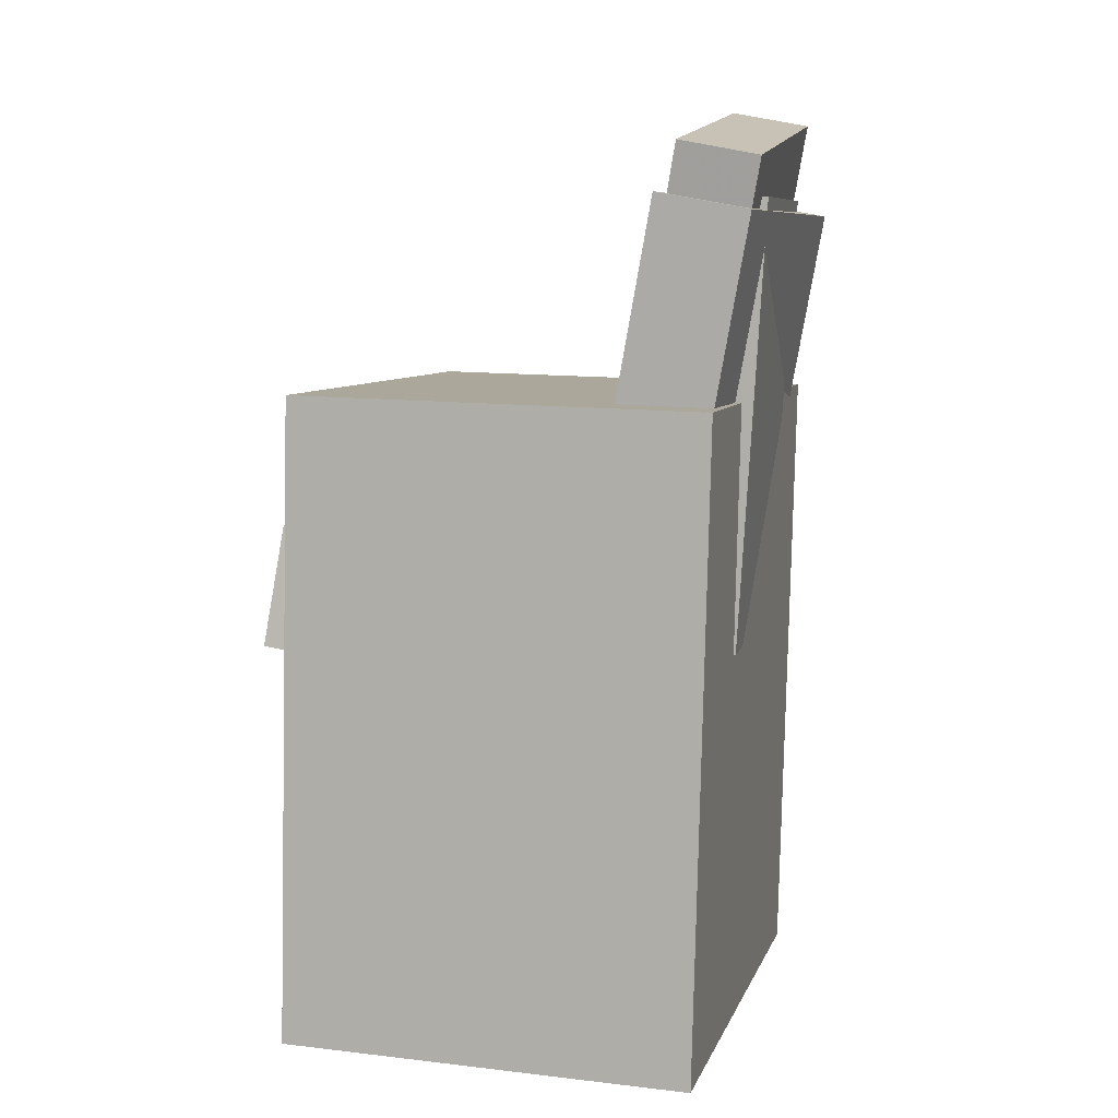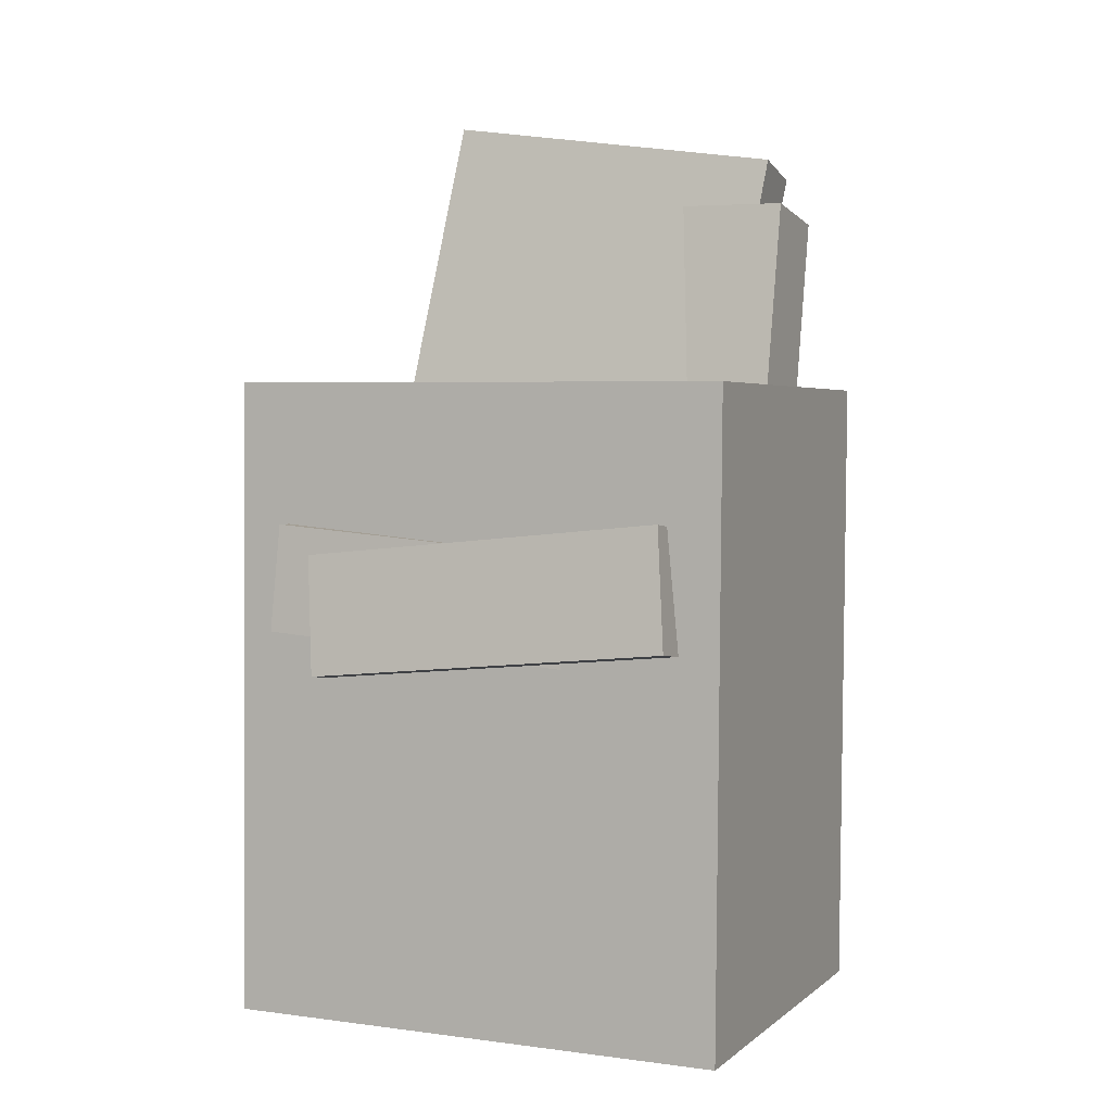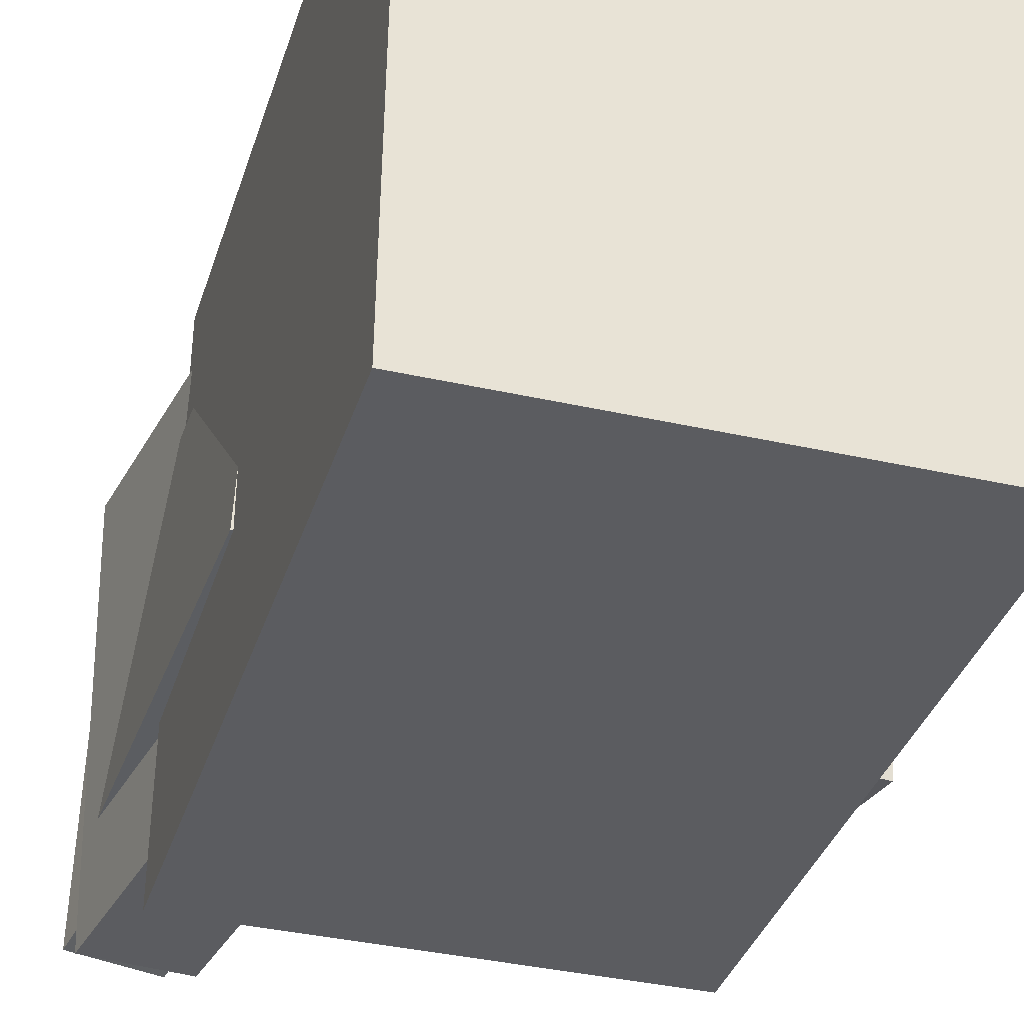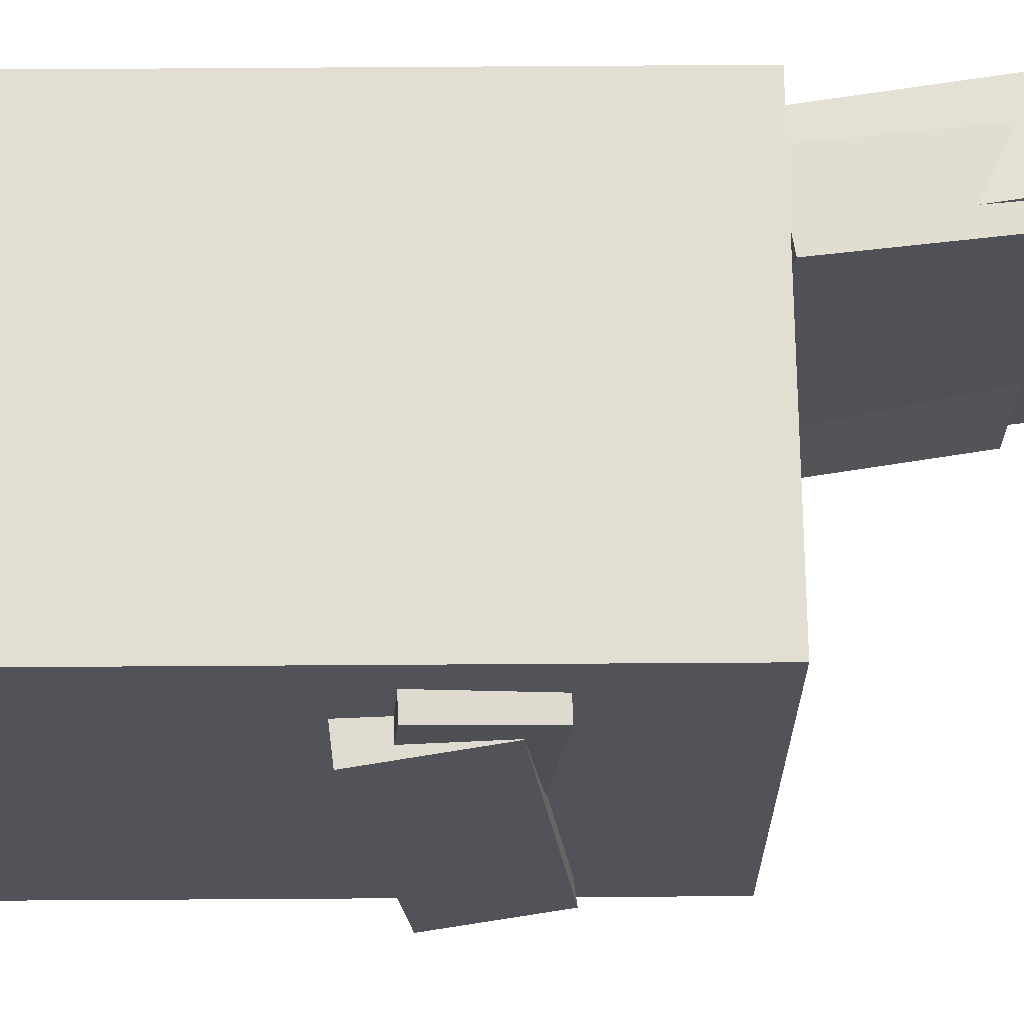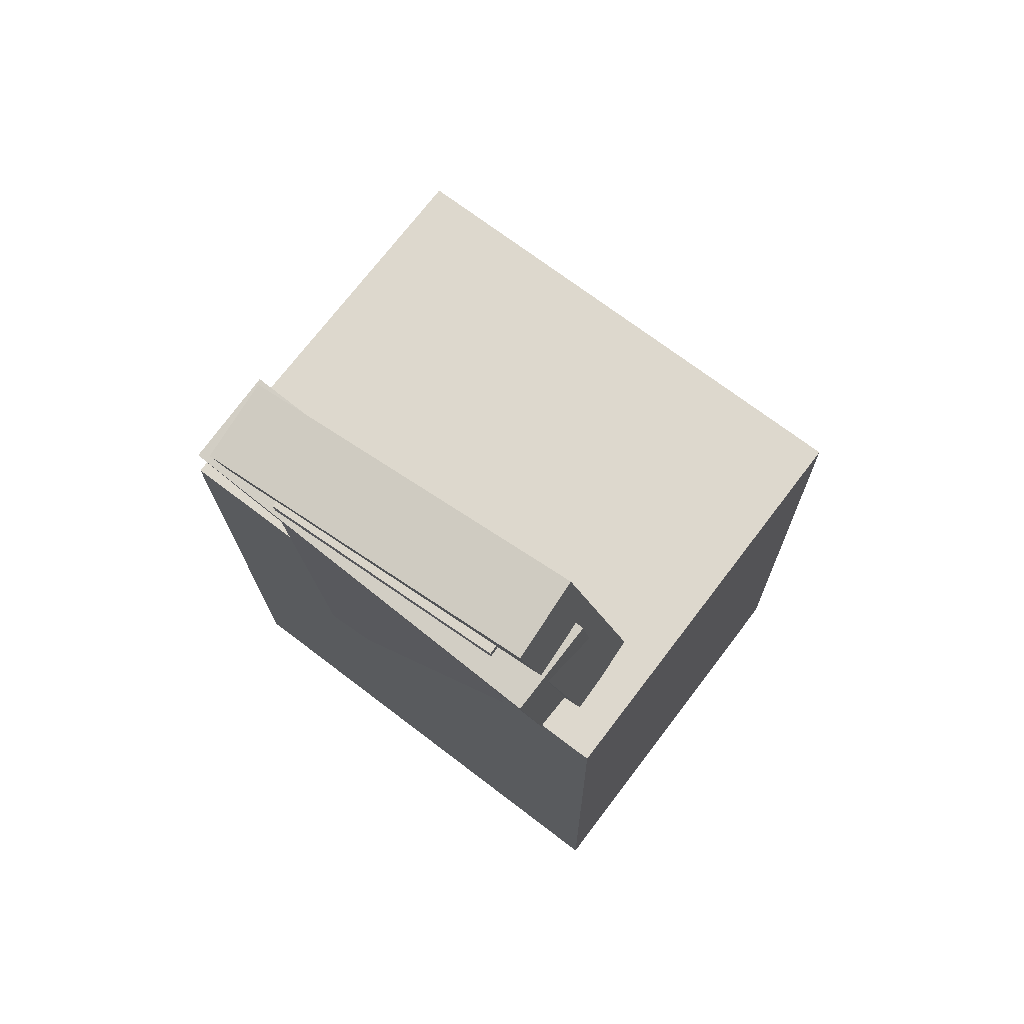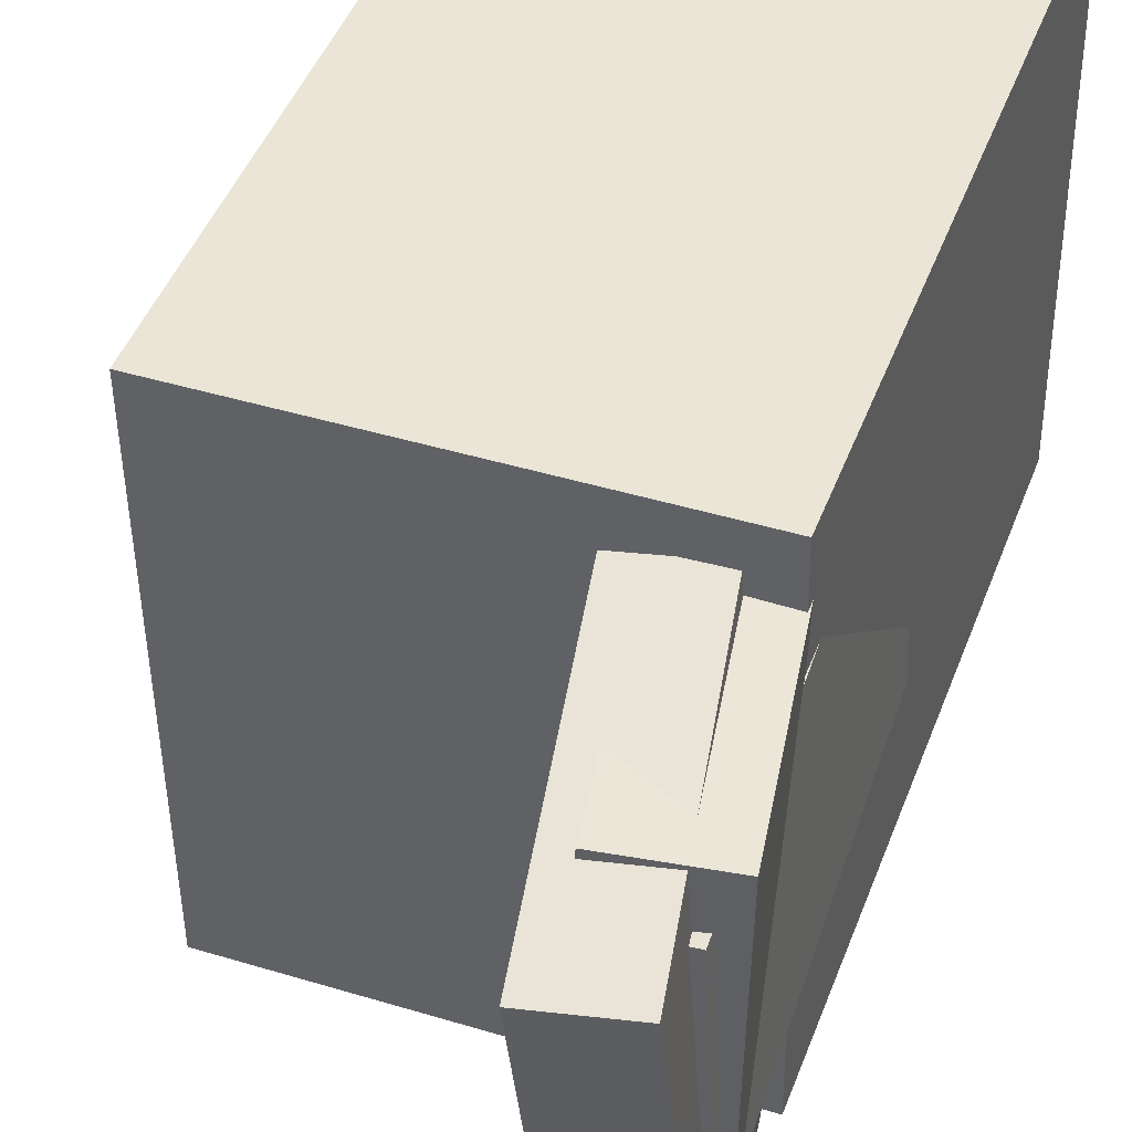
<metadata>
{"format":"obj","ext":"obj","renderer":"f3d","projection":"perspective","resolution":1024,"background":"white","views":[{"elev":7.7,"azim":-164.4,"up":"+Y"},{"elev":4.5,"azim":114.4,"up":"+Y"},{"elev":-34.5,"azim":-14.8,"up":"+Z"},{"elev":66.7,"azim":91.0,"up":"+Z"},{"elev":71.0,"azim":-51.9,"up":"+Y"},{"elev":45.2,"azim":-158.8,"up":"+Z"}]}
</metadata>
<code>
v -0.1822 0.3245 -0.08372
v -0.1614 -0.01338 -0.08116
v -0.1719 0.3265 0.108
v -0.1511 -0.0113 0.1106
v -0.1176 0.3284 -0.08721
v -0.09678 -0.009429 -0.08466
v -0.1073 0.3305 0.1045
v -0.08653 -0.007348 0.1071
f 1.0 7.0 5.0
f 1.0 3.0 7.0
f 1.0 4.0 3.0
f 1.0 2.0 4.0
f 3.0 8.0 7.0
f 3.0 4.0 8.0
f 5.0 7.0 8.0
f 5.0 8.0 6.0
f 1.0 5.0 6.0
f 1.0 6.0 2.0
f 2.0 6.0 8.0
f 2.0 8.0 4.0
v -0.05827 0.02666 -0.1523
v -0.113 0.3265 -0.1546
v -0.06276 0.02817 0.1503
v -0.1175 0.328 0.148
v -0.1288 0.01377 -0.1533
v -0.1835 0.3136 -0.1556
v -0.1333 0.01528 0.1494
v -0.188 0.3151 0.147
f 9.0 15.0 13.0
f 9.0 11.0 15.0
f 9.0 12.0 11.0
f 9.0 10.0 12.0
f 11.0 16.0 15.0
f 11.0 12.0 16.0
f 13.0 15.0 16.0
f 13.0 16.0 14.0
f 9.0 13.0 14.0
f 9.0 14.0 10.0
f 10.0 14.0 16.0
f 10.0 16.0 12.0
v -0.1054 -0.04895 -0.1728
v -0.1039 -0.07926 0.109
v -0.1187 0.0411 -0.163
v -0.1172 0.0108 0.1187
v 0.1801 -0.007277 -0.1698
v 0.1816 -0.03758 0.112
v 0.1669 0.08278 -0.1601
v 0.1683 0.05247 0.1217
f 17.0 23.0 21.0
f 17.0 19.0 23.0
f 17.0 20.0 19.0
f 17.0 18.0 20.0
f 19.0 24.0 23.0
f 19.0 20.0 24.0
f 21.0 23.0 24.0
f 21.0 24.0 22.0
f 17.0 21.0 22.0
f 17.0 22.0 18.0
f 18.0 22.0 24.0
f 18.0 24.0 20.0
v -0.1313 0.1705 0.1632
v -0.07085 0.182 0.159
v -0.1745 0.3875 0.1362
v -0.1141 0.399 0.132
v -0.1431 0.1345 -0.1081
v -0.08265 0.146 -0.1122
v -0.1863 0.3515 -0.135
v -0.1259 0.363 -0.1392
f 25.0 31.0 29.0
f 25.0 27.0 31.0
f 25.0 28.0 27.0
f 25.0 26.0 28.0
f 27.0 32.0 31.0
f 27.0 28.0 32.0
f 29.0 31.0 32.0
f 29.0 32.0 30.0
f 25.0 29.0 30.0
f 25.0 30.0 26.0
f 26.0 30.0 32.0
f 26.0 32.0 28.0
v -0.1493 -0.3119 0.1902
v -0.1605 0.1744 0.1915
v -0.1545 -0.311 -0.1974
v -0.1657 0.1753 -0.1962
v 0.1629 -0.3047 0.186
v 0.1517 0.1816 0.1873
v 0.1577 -0.3038 -0.2016
v 0.1465 0.1825 -0.2004
f 33.0 39.0 37.0
f 33.0 35.0 39.0
f 33.0 36.0 35.0
f 33.0 34.0 36.0
f 35.0 40.0 39.0
f 35.0 36.0 40.0
f 37.0 39.0 40.0
f 37.0 40.0 38.0
f 33.0 37.0 38.0
f 33.0 38.0 34.0
f 34.0 38.0 40.0
f 34.0 40.0 36.0
v 0.1517 -0.02662 -0.0937
v -0.09086 -0.03562 -0.07215
v 0.1482 0.05464 -0.1001
v -0.09444 0.04564 -0.07856
v 0.1729 -0.006258 0.1523
v -0.06975 -0.01526 0.1739
v 0.1693 0.075 0.1459
v -0.07334 0.066 0.1675
f 41.0 47.0 45.0
f 41.0 43.0 47.0
f 41.0 44.0 43.0
f 41.0 42.0 44.0
f 43.0 48.0 47.0
f 43.0 44.0 48.0
f 45.0 47.0 48.0
f 45.0 48.0 46.0
f 41.0 45.0 46.0
f 41.0 46.0 42.0
f 42.0 46.0 48.0
f 42.0 48.0 44.0

</code>
